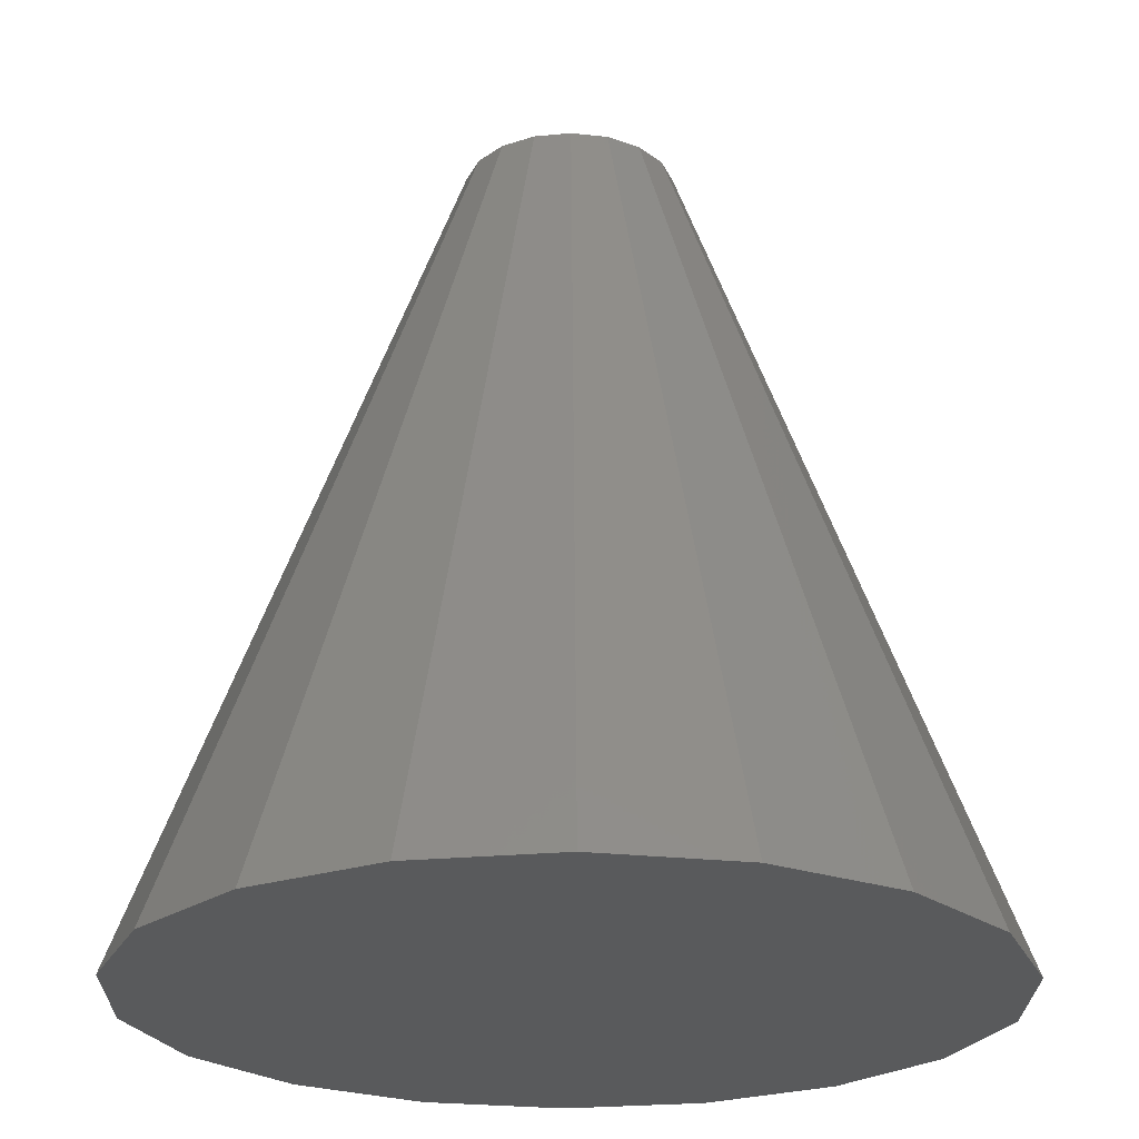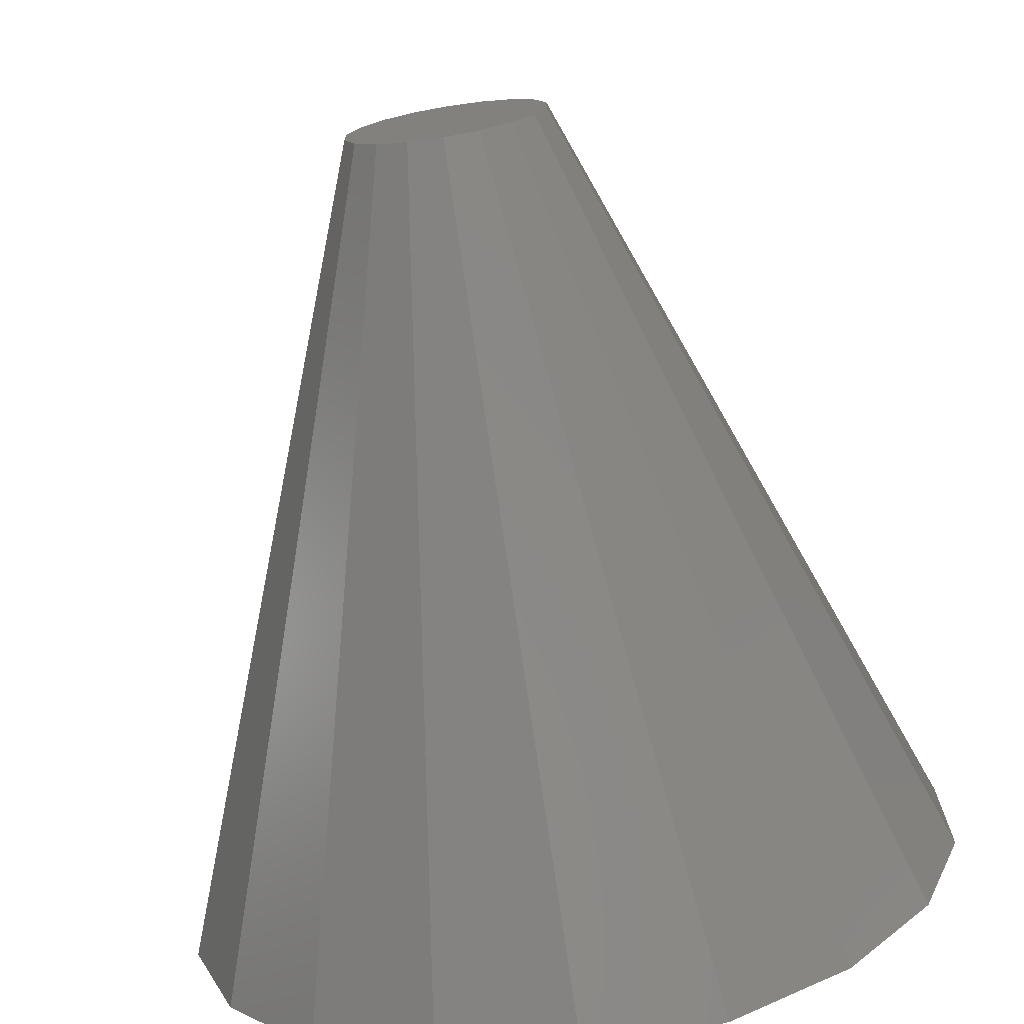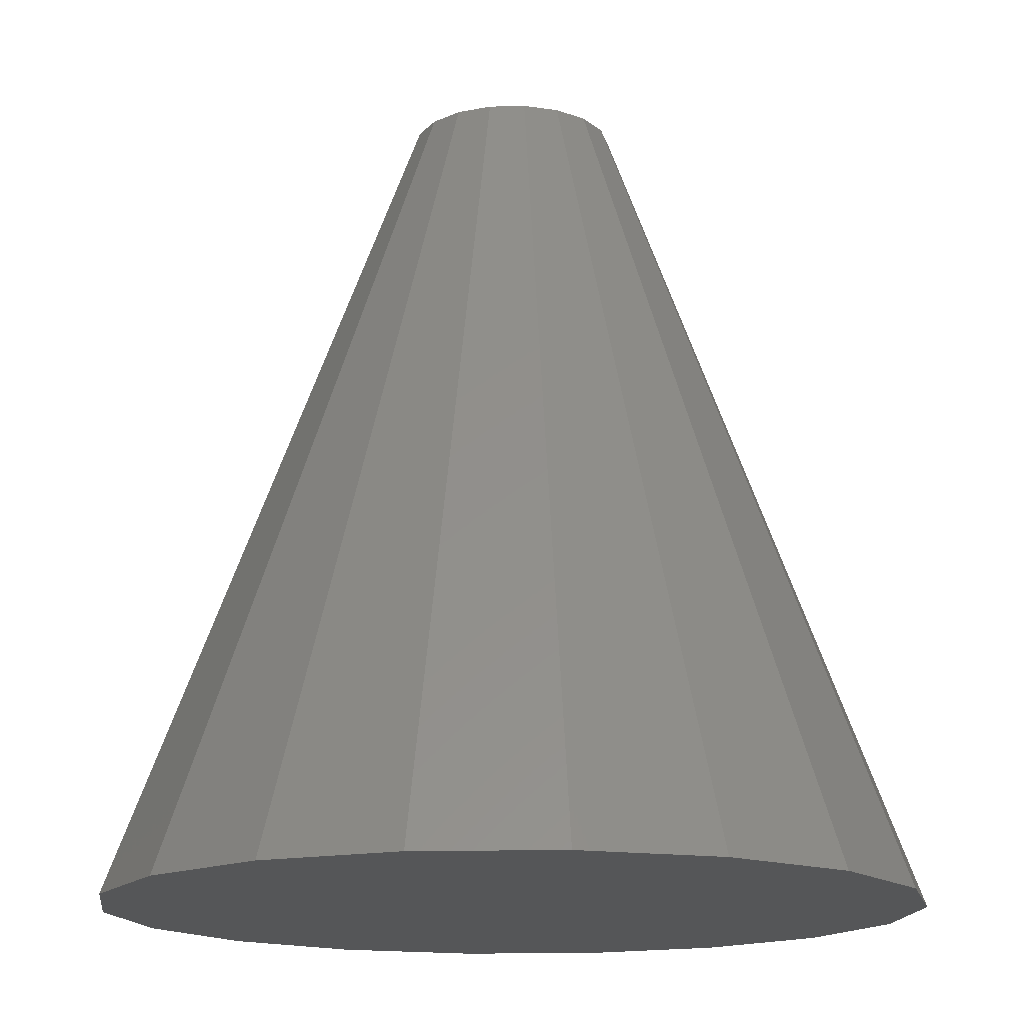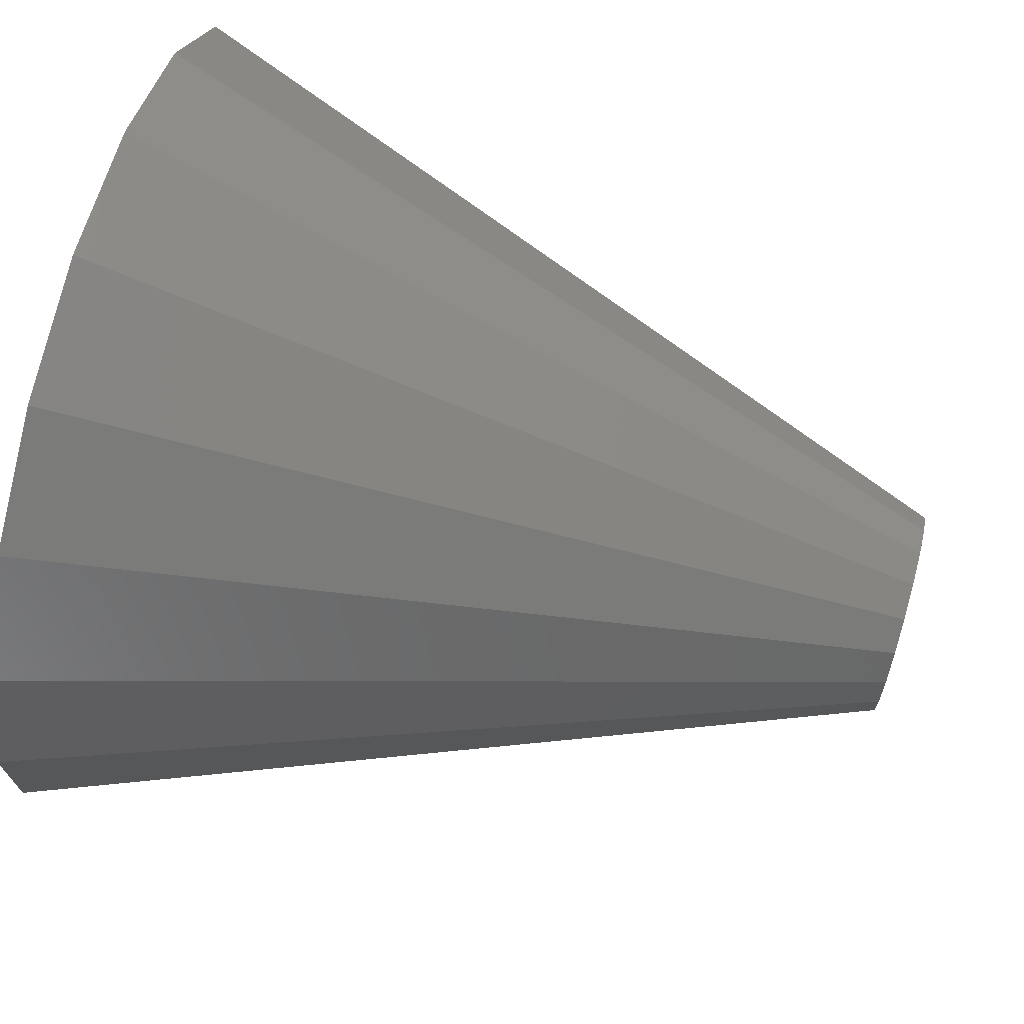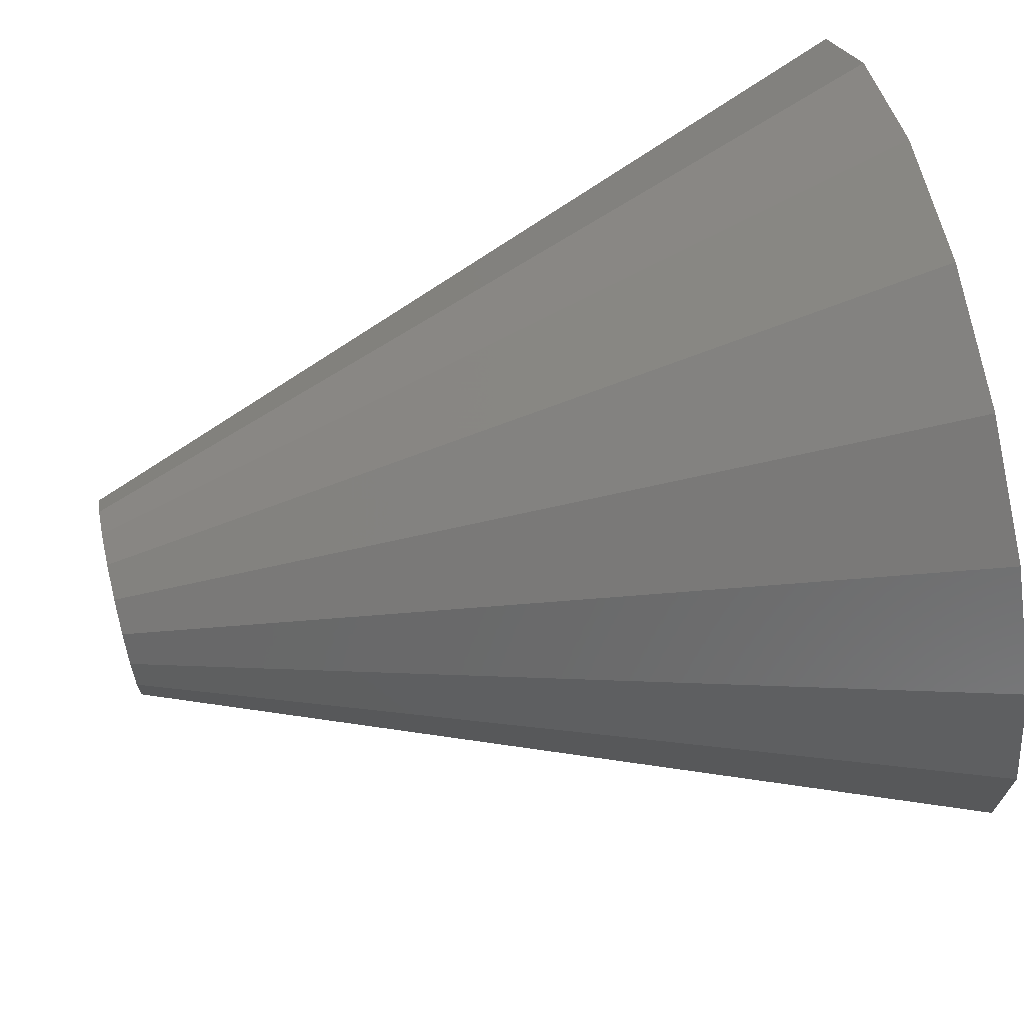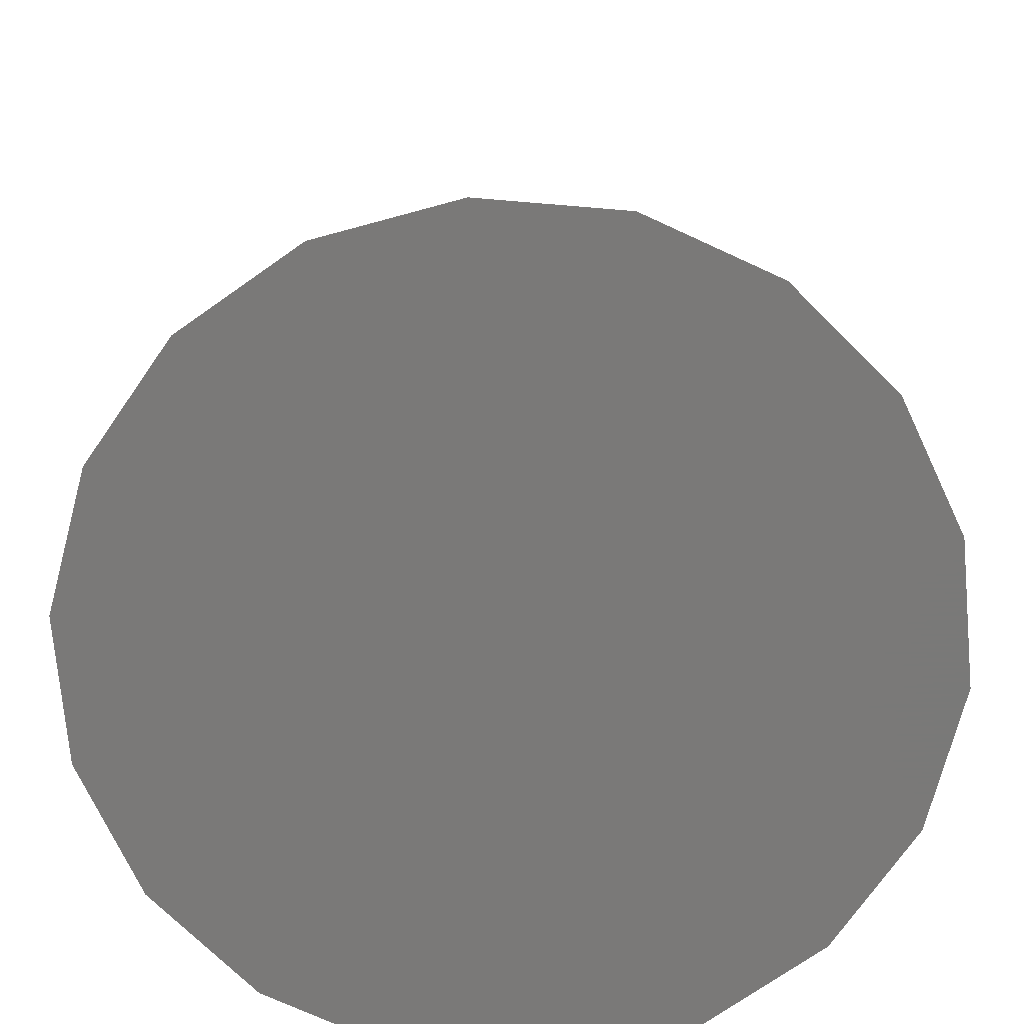
<metadata>
{"format":"stl","ext":"stl","renderer":"f3d","projection":"perspective","resolution":1024,"background":"white","views":[{"elev":-23.7,"azim":-20.8,"up":"+Z"},{"elev":-73.0,"azim":9.2,"up":"+Y"},{"elev":-15.6,"azim":52.9,"up":"+Z"},{"elev":71.8,"azim":-74.6,"up":"+Y"},{"elev":70.3,"azim":77.0,"up":"+Y"},{"elev":-72.3,"azim":45.2,"up":"+Z"}]}
</metadata>
<code>
# stl→obj: 92 verts, 180 faces
v 0 0 -2
v 0 2 -2
v 0.684 1.879 -2
v 1.286 1.532 -2
v 1.732 1 -2
v 1.97 0.3473 -2
v 1.97 -0.3473 -2
v 1.732 -1 -2
v 1.286 -1.532 -2
v 0.684 -1.879 -2
v 2.449e-16 -2 -2
v -0.684 -1.879 -2
v -1.286 -1.532 -2
v -1.732 -1 -2
v -1.97 -0.3473 -2
v -1.97 0.3473 -2
v -1.732 1 -2
v -1.286 1.532 -2
v -0.684 1.879 -2
v 0 1.625 -1
v 0.5558 1.527 -1
v 1.045 1.245 -1
v 1.407 0.8125 -1
v 1.6 0.2822 -1
v 1.6 -0.2822 -1
v 1.407 -0.8125 -1
v 1.045 -1.245 -1
v 0.5558 -1.527 -1
v 1.99e-16 -1.625 -1
v -0.5558 -1.527 -1
v -1.045 -1.245 -1
v -1.407 -0.8125 -1
v -1.6 -0.2822 -1
v -1.6 0.2822 -1
v -1.407 0.8125 -1
v -1.045 1.245 -1
v -0.5558 1.527 -1
v 0 1.25 0
v 0.4275 1.175 0
v 0.8035 0.9576 0
v 1.083 0.625 0
v 1.231 0.2171 0
v 1.231 -0.2171 0
v 1.083 -0.625 0
v 0.8035 -0.9576 0
v 0.4275 -1.175 0
v 1.531e-16 -1.25 0
v -0.4275 -1.175 0
v -0.8035 -0.9576 0
v -1.083 -0.625 0
v -1.231 -0.2171 0
v -1.231 0.2171 0
v -1.083 0.625 0
v -0.8035 0.9576 0
v -0.4275 1.175 0
v 0 0.875 1
v 0.2993 0.8222 1
v 0.5624 0.6703 1
v 0.7578 0.4375 1
v 0.8617 0.1519 1
v 0.8617 -0.1519 1
v 0.7578 -0.4375 1
v 0.5624 -0.6703 1
v 0.2993 -0.8222 1
v 1.072e-16 -0.875 1
v -0.2993 -0.8222 1
v -0.5624 -0.6703 1
v -0.7578 -0.4375 1
v -0.8617 -0.1519 1
v -0.8617 0.1519 1
v -0.7578 0.4375 1
v -0.5624 0.6703 1
v -0.2993 0.8222 1
v 0 0.5 2
v 0.171 0.4698 2
v 0.3214 0.383 2
v 0.433 0.25 2
v 0.4924 0.08682 2
v 0.4924 -0.08682 2
v 0.433 -0.25 2
v 0.3214 -0.383 2
v 0.171 -0.4698 2
v 6.123e-17 -0.5 2
v -0.171 -0.4698 2
v -0.3214 -0.383 2
v -0.433 -0.25 2
v -0.4924 -0.08682 2
v -0.4924 0.08682 2
v -0.433 0.25 2
v -0.3214 0.383 2
v -0.171 0.4698 2
v 0 0 2
f 1 2 3
f 1 3 4
f 1 4 5
f 1 5 6
f 1 6 7
f 1 7 8
f 1 8 9
f 1 9 10
f 1 10 11
f 1 11 12
f 1 12 13
f 1 13 14
f 1 14 15
f 1 15 16
f 1 16 17
f 1 17 18
f 1 18 19
f 1 19 2
f 2 20 3
f 3 20 21
f 3 21 4
f 4 21 22
f 4 22 5
f 5 22 23
f 5 23 6
f 6 23 24
f 6 24 7
f 7 24 25
f 7 25 8
f 8 25 26
f 8 26 9
f 9 26 27
f 9 27 10
f 10 27 28
f 10 28 11
f 11 28 29
f 11 29 12
f 12 29 30
f 12 30 13
f 13 30 31
f 13 31 14
f 14 31 32
f 14 32 15
f 15 32 33
f 15 33 16
f 16 33 34
f 16 34 17
f 17 34 35
f 17 35 18
f 18 35 36
f 18 36 19
f 19 36 37
f 19 37 2
f 2 37 20
f 20 38 21
f 21 38 39
f 21 39 22
f 22 39 40
f 22 40 23
f 23 40 41
f 23 41 24
f 24 41 42
f 24 42 25
f 25 42 43
f 25 43 26
f 26 43 44
f 26 44 27
f 27 44 45
f 27 45 28
f 28 45 46
f 28 46 29
f 29 46 47
f 29 47 30
f 30 47 48
f 30 48 31
f 31 48 49
f 31 49 32
f 32 49 50
f 32 50 33
f 33 50 51
f 33 51 34
f 34 51 52
f 34 52 35
f 35 52 53
f 35 53 36
f 36 53 54
f 36 54 37
f 37 54 55
f 37 55 20
f 20 55 38
f 38 56 39
f 39 56 57
f 39 57 40
f 40 57 58
f 40 58 41
f 41 58 59
f 41 59 42
f 42 59 60
f 42 60 43
f 43 60 61
f 43 61 44
f 44 61 62
f 44 62 45
f 45 62 63
f 45 63 46
f 46 63 64
f 46 64 47
f 47 64 65
f 47 65 48
f 48 65 66
f 48 66 49
f 49 66 67
f 49 67 50
f 50 67 68
f 50 68 51
f 51 68 69
f 51 69 52
f 52 69 70
f 52 70 53
f 53 70 71
f 53 71 54
f 54 71 72
f 54 72 55
f 55 72 73
f 55 73 38
f 38 73 56
f 56 74 57
f 57 74 75
f 57 75 58
f 58 75 76
f 58 76 59
f 59 76 77
f 59 77 60
f 60 77 78
f 60 78 61
f 61 78 79
f 61 79 62
f 62 79 80
f 62 80 63
f 63 80 81
f 63 81 64
f 64 81 82
f 64 82 65
f 65 82 83
f 65 83 66
f 66 83 84
f 66 84 67
f 67 84 85
f 67 85 68
f 68 85 86
f 68 86 69
f 69 86 87
f 69 87 70
f 70 87 88
f 70 88 71
f 71 88 89
f 71 89 72
f 72 89 90
f 72 90 73
f 73 90 91
f 73 91 56
f 56 91 74
f 74 92 75
f 75 92 76
f 76 92 77
f 77 92 78
f 78 92 79
f 79 92 80
f 80 92 81
f 81 92 82
f 82 92 83
f 83 92 84
f 84 92 85
f 85 92 86
f 86 92 87
f 87 92 88
f 88 92 89
f 89 92 90
f 90 92 91
f 91 92 74

</code>
